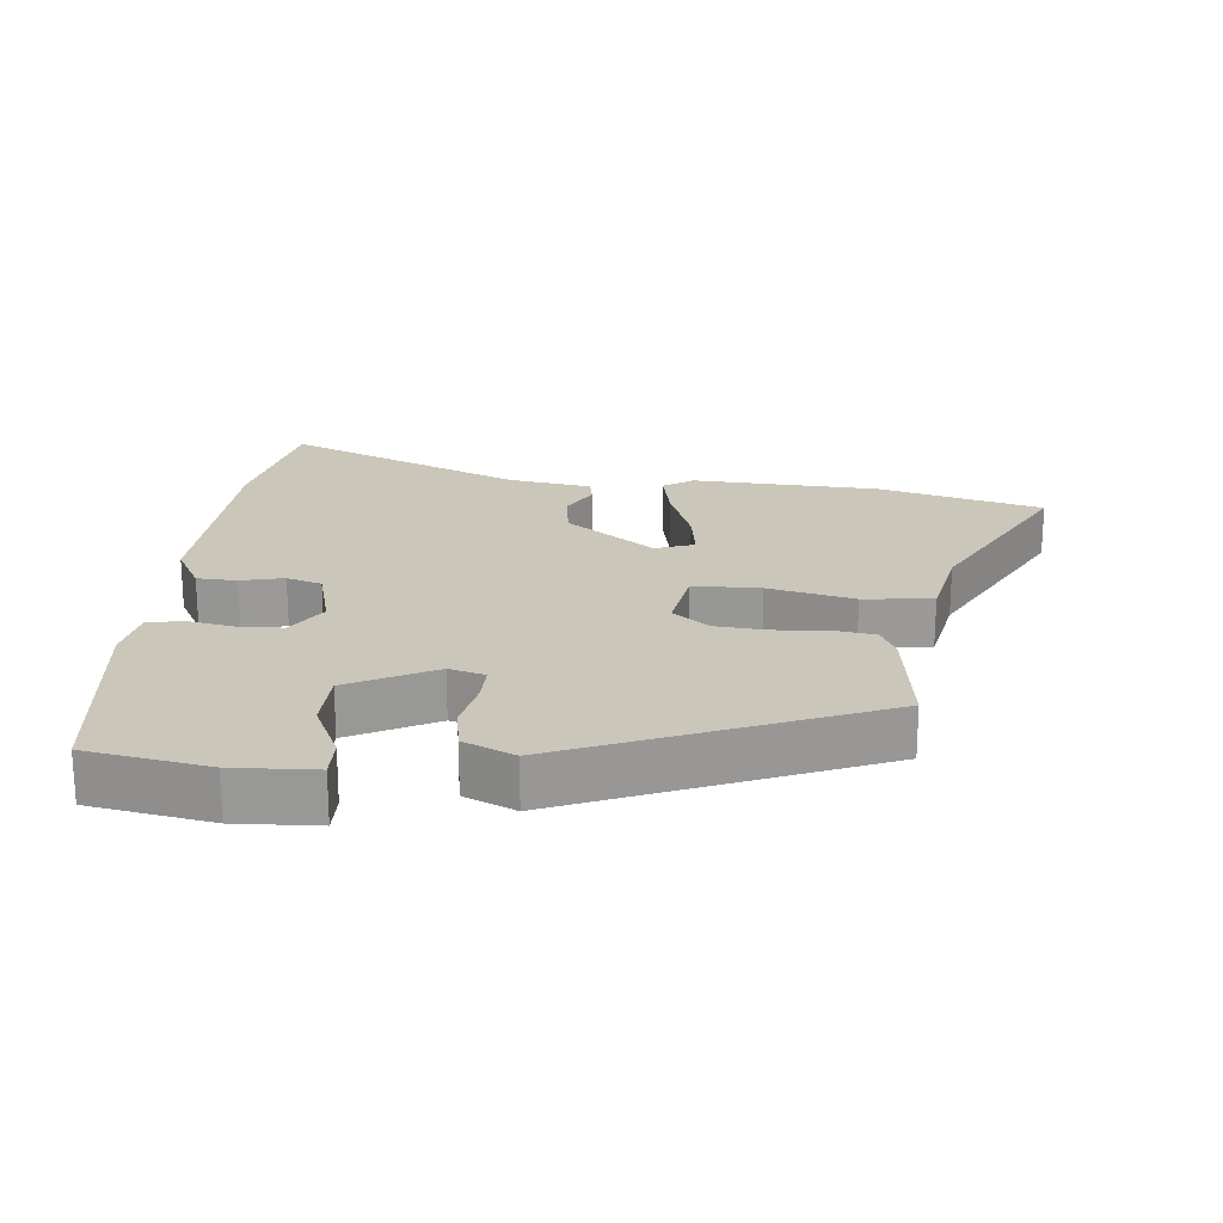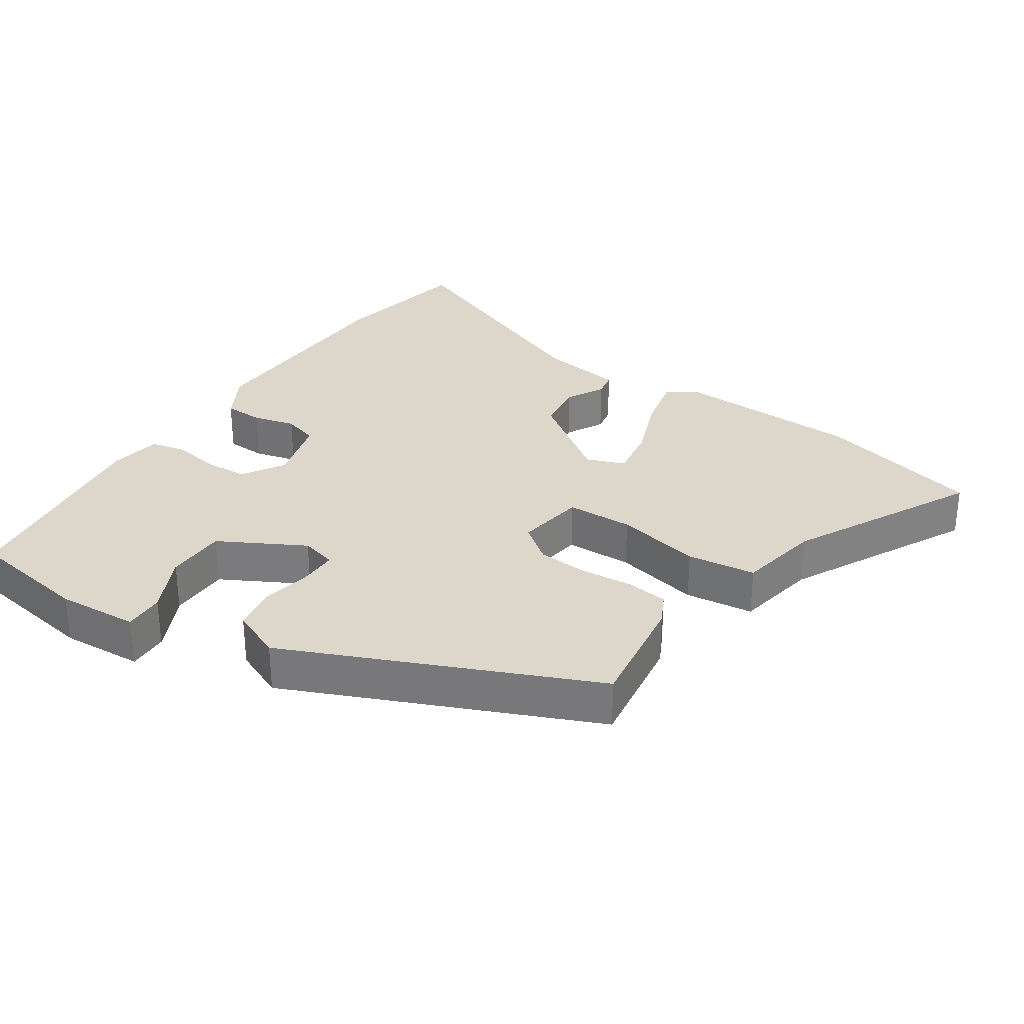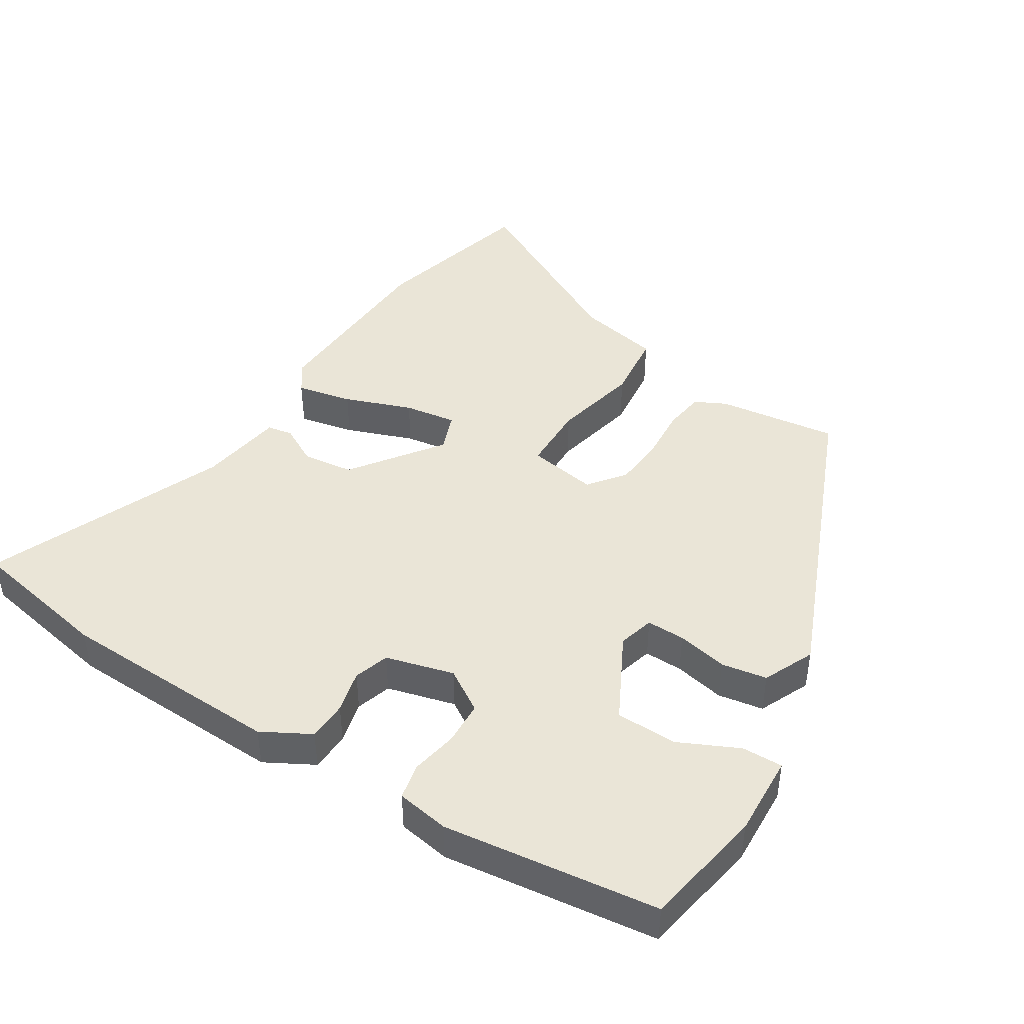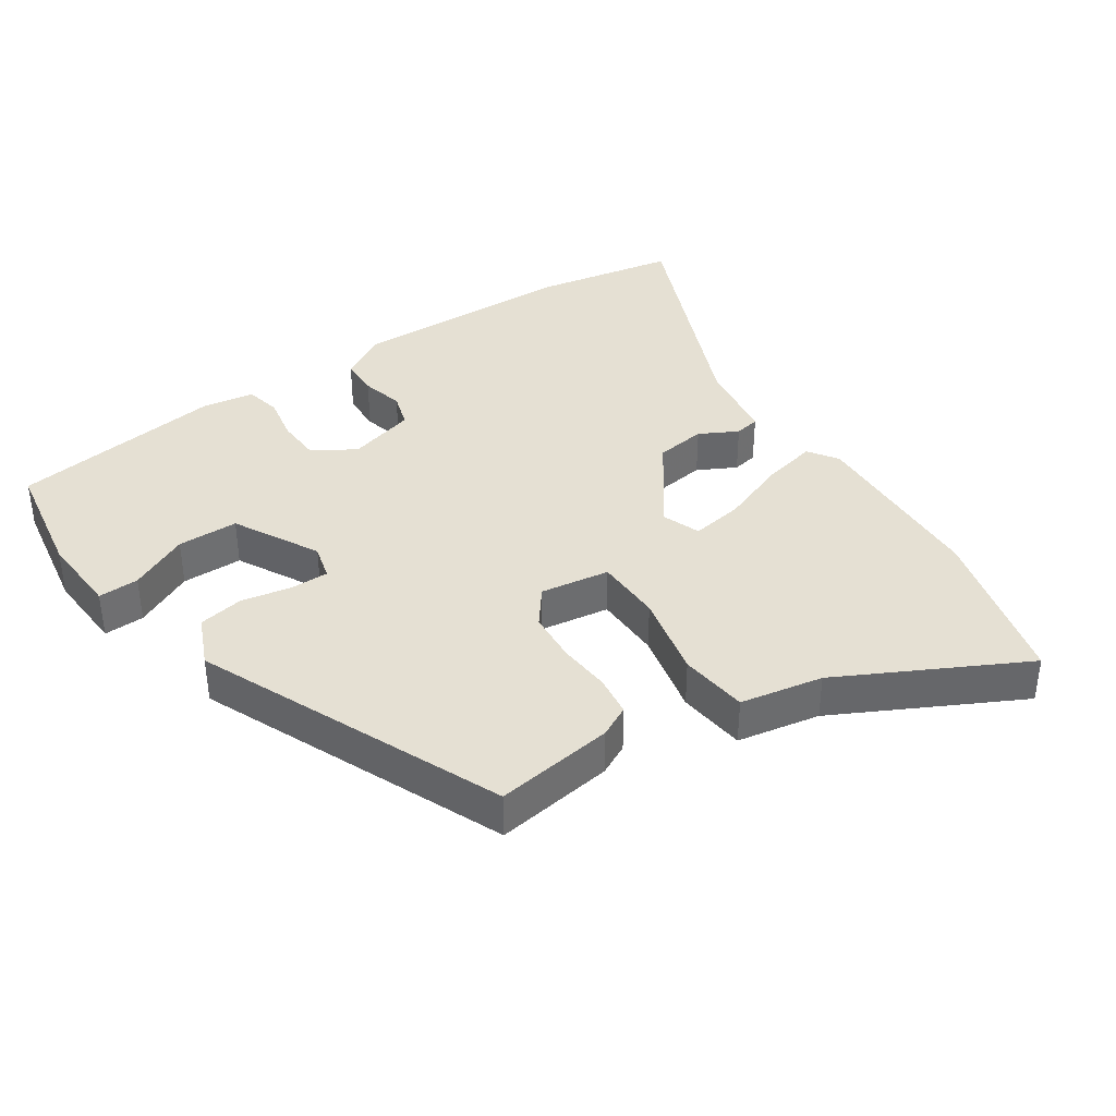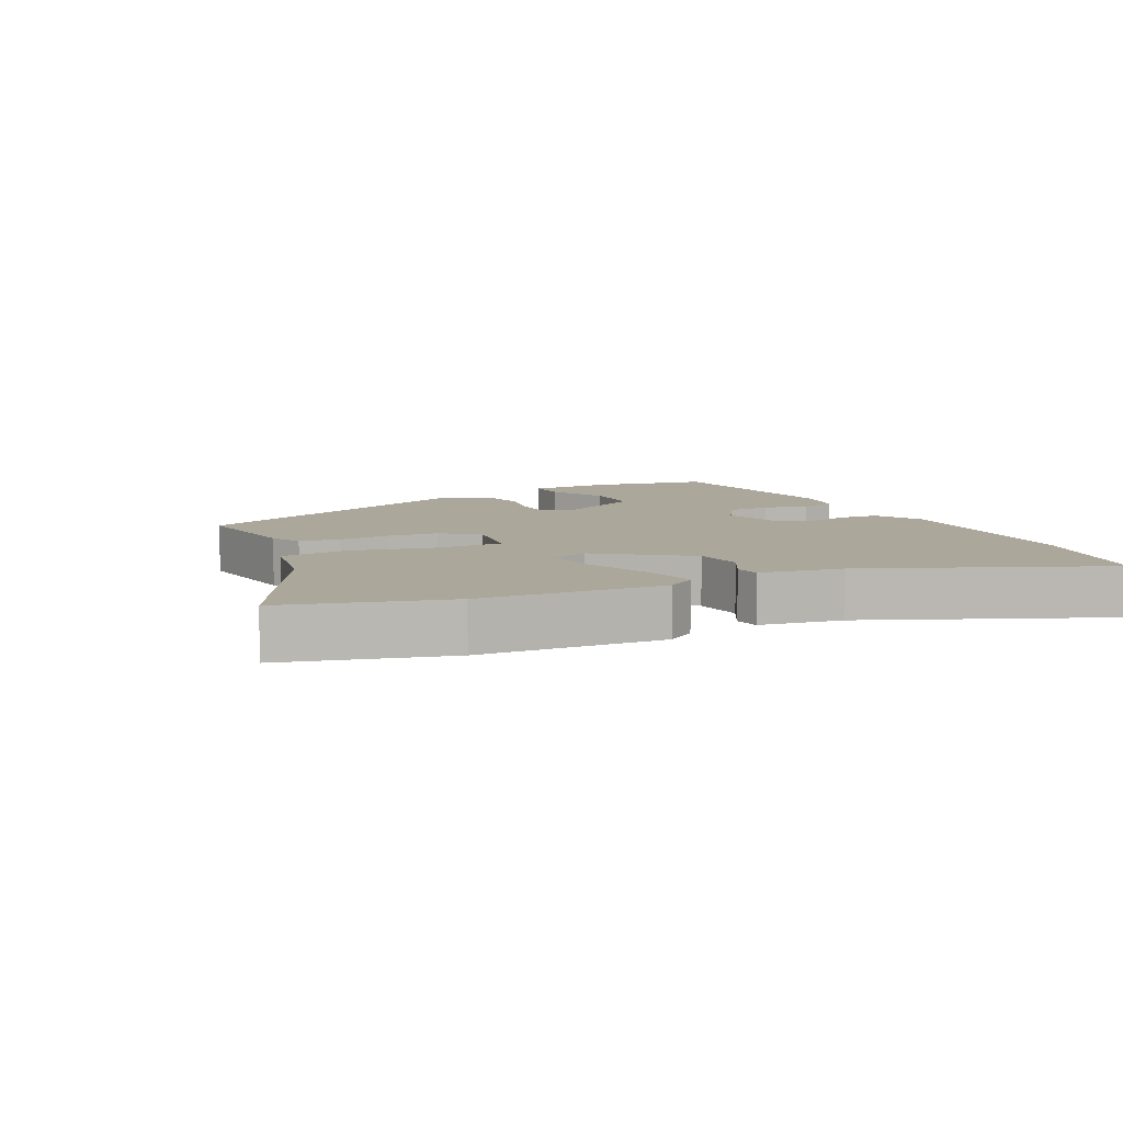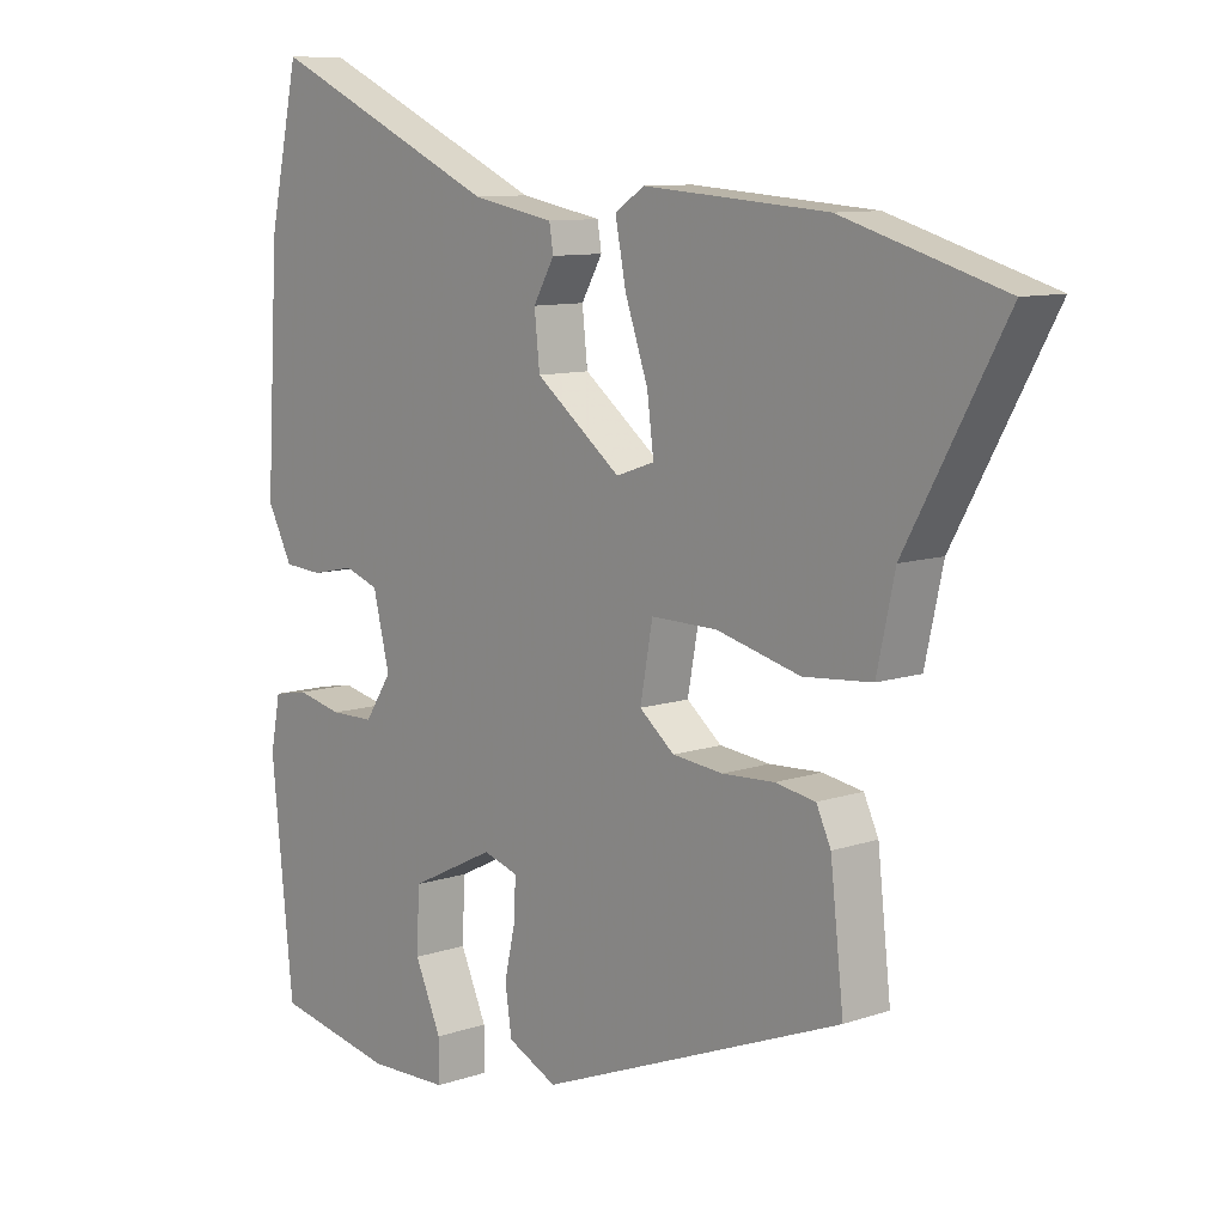
<metadata>
{"format":"obj","ext":"obj","renderer":"f3d","projection":"perspective","resolution":1024,"background":"white","views":[{"elev":21.1,"azim":-175.7,"up":"+Y"},{"elev":30.7,"azim":-148.2,"up":"+Y"},{"elev":44.4,"azim":120.8,"up":"+Y"},{"elev":38.2,"azim":-125.8,"up":"+Y"},{"elev":8.1,"azim":-27.8,"up":"+Y"},{"elev":9.7,"azim":-131.4,"up":"+Z"}]}
</metadata>
<code>
v 0.462 0.07 0.676
v 0.508 0.07 0.463
v 0.527 0.07 0.13
v 0.489 0.07 0.057
v 0.43 0.07 0.053
v 0.366 0.07 0.067
v 0.314 0.07 0.049
v 0.289 0.07 -0.053
v 0.33 0.07 -0.115
v 0.396 0.07 -0.116
v 0.465 0.07 -0.101
v 0.518 0.07 -0.111
v 0.533 0.07 -0.189
v 0.5 0.07 -0.51
v 0.32 0.07 -0.546
v 0.198 0.07 -0.543
v 0.198 0.07 -0.482
v 0.238 0.07 -0.392
v 0.234 0.07 -0.301
v 0.105 0.07 -0.237
v 0.052 0.07 -0.253
v 0.054 0.07 -0.31
v 0.071 0.07 -0.385
v 0.061 0.07 -0.453
v -0.014 0.07 -0.489
v -0.474 0.07 -0.308
v -0.454 0.07 -0.129
v -0.432 0.07 -0.082
v -0.371 0.07 -0.072
v -0.292 0.07 -0.076
v -0.216 0.07 -0.068
v -0.163 0.07 -0.025
v -0.182 0.07 0.078
v -0.282 0.07 0.077
v -0.409 0.07 0.045
v -0.512 0.07 0.054
v -0.539 0.07 0.177
v -0.688 0.07 0.445
v -0.445 0.07 0.516
v -0.167 0.07 0.536
v -0.122 0.07 0.507
v -0.138 0.07 0.424
v -0.173 0.07 0.323
v -0.183 0.07 0.245
v -0.125 0.07 0.225
v 0.005 0.07 0.325
v 0.013 0.07 0.401
v -0.019 0.07 0.457
v -0.013 0.07 0.495
v 0.112 0.07 0.518
v 0.462 0 0.676
v 0.508 0 0.463
v 0.527 0 0.13
v 0.489 0 0.057
v 0.43 0 0.053
v 0.366 0 0.067
v 0.314 0 0.049
v 0.289 0 -0.053
v 0.33 0 -0.115
v 0.396 0 -0.116
v 0.465 0 -0.101
v 0.518 0 -0.111
v 0.533 0 -0.189
v 0.5 0 -0.51
v 0.32 0 -0.546
v 0.198 0 -0.543
v 0.198 0 -0.482
v 0.238 0 -0.392
v 0.234 0 -0.301
v 0.105 0 -0.237
v 0.052 0 -0.253
v 0.054 0 -0.31
v 0.071 0 -0.385
v 0.061 0 -0.453
v -0.014 0 -0.489
v -0.474 0 -0.308
v -0.454 0 -0.129
v -0.432 0 -0.082
v -0.371 0 -0.072
v -0.292 0 -0.076
v -0.216 0 -0.068
v -0.163 0 -0.025
v -0.182 0 0.078
v -0.282 0 0.077
v -0.409 0 0.045
v -0.512 0 0.054
v -0.539 0 0.177
v -0.688 0 0.445
v -0.445 0 0.516
v -0.167 0 0.536
v -0.122 0 0.507
v -0.138 0 0.424
v -0.173 0 0.323
v -0.183 0 0.245
v -0.125 0 0.225
v 0.005 0 0.325
v 0.013 0 0.401
v -0.019 0 0.457
v -0.013 0 0.495
v 0.112 0 0.518
f 47 48 49 50
f 4 5 6
f 3 4 6
f 2 3 6
f 1 2 6
f 50 1 6
f 47 50 6
f 46 47 6
f 45 46 6 7
f 44 45 7 8
f 41 42 43
f 40 41 43
f 39 40 43
f 38 39 43
f 37 38 43
f 37 43 44
f 36 37 44
f 35 36 44
f 34 35 44
f 33 34 44
f 44 8 9
f 33 44 9
f 32 33 9
f 28 29 30
f 27 28 30
f 26 27 30
f 25 26 30
f 24 25 30
f 23 24 30
f 22 23 30
f 21 22 30 31
f 31 32 9
f 21 31 9
f 20 21 9
f 16 17 18
f 15 16 18
f 14 15 18
f 13 14 18
f 12 13 18
f 11 12 18
f 10 11 18
f 10 18 19
f 9 10 19 20
f 100 99 98 97
f 56 55 54
f 56 54 53
f 56 53 52
f 56 52 51
f 56 51 100
f 56 100 97
f 56 97 96
f 57 56 96 95
f 58 57 95 94
f 93 92 91
f 93 91 90
f 93 90 89
f 93 89 88
f 93 88 87
f 94 93 87
f 94 87 86
f 94 86 85
f 94 85 84
f 94 84 83
f 59 58 94
f 59 94 83
f 59 83 82
f 80 79 78
f 80 78 77
f 80 77 76
f 80 76 75
f 80 75 74
f 80 74 73
f 80 73 72
f 81 80 72 71
f 59 82 81
f 59 81 71
f 59 71 70
f 68 67 66
f 68 66 65
f 68 65 64
f 68 64 63
f 68 63 62
f 68 62 61
f 68 61 60
f 69 68 60
f 70 69 60 59
f 1 51 52 2
f 2 52 53 3
f 3 53 54 4
f 4 54 55 5
f 5 55 56 6
f 6 56 57 7
f 7 57 58 8
f 8 58 59 9
f 9 59 60 10
f 10 60 61 11
f 11 61 62 12
f 12 62 63 13
f 13 63 64 14
f 14 64 65 15
f 15 65 66 16
f 16 66 67 17
f 17 67 68 18
f 18 68 69 19
f 19 69 70 20
f 20 70 71 21
f 21 71 72 22
f 22 72 73 23
f 23 73 74 24
f 24 74 75 25
f 25 75 76 26
f 26 76 77 27
f 27 77 78 28
f 28 78 79 29
f 29 79 80 30
f 30 80 81 31
f 31 81 82 32
f 32 82 83 33
f 33 83 84 34
f 34 84 85 35
f 35 85 86 36
f 36 86 87 37
f 37 87 88 38
f 38 88 89 39
f 39 89 90 40
f 40 90 91 41
f 41 91 92 42
f 42 92 93 43
f 43 93 94 44
f 44 94 95 45
f 45 95 96 46
f 46 96 97 47
f 47 97 98 48
f 48 98 99 49
f 49 99 100 50
f 50 100 51 1

</code>
